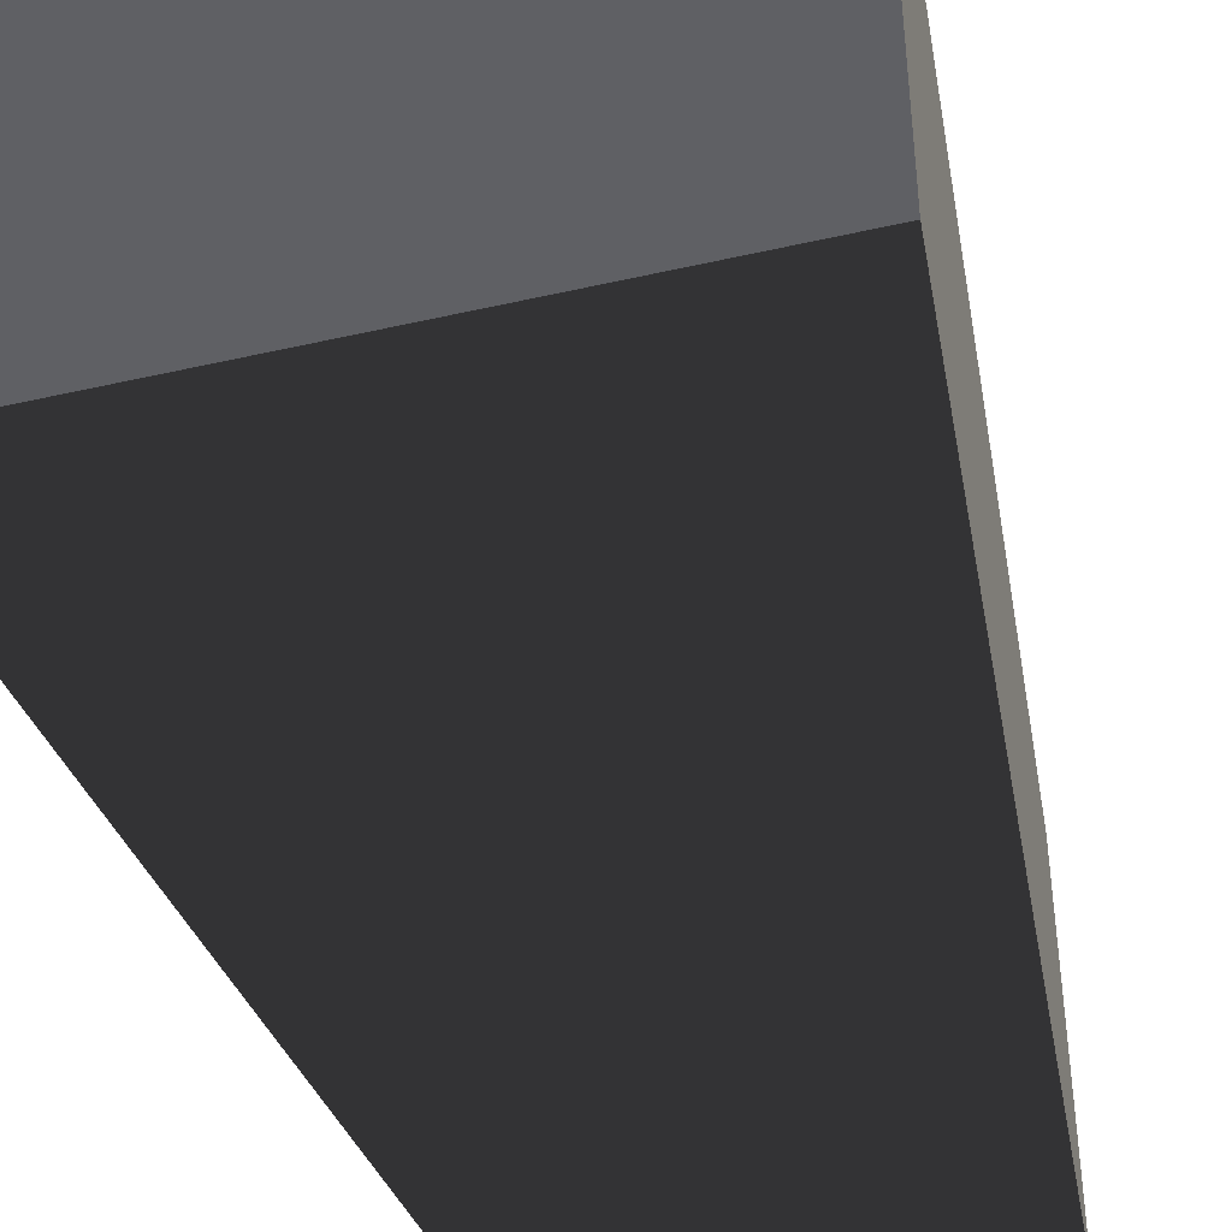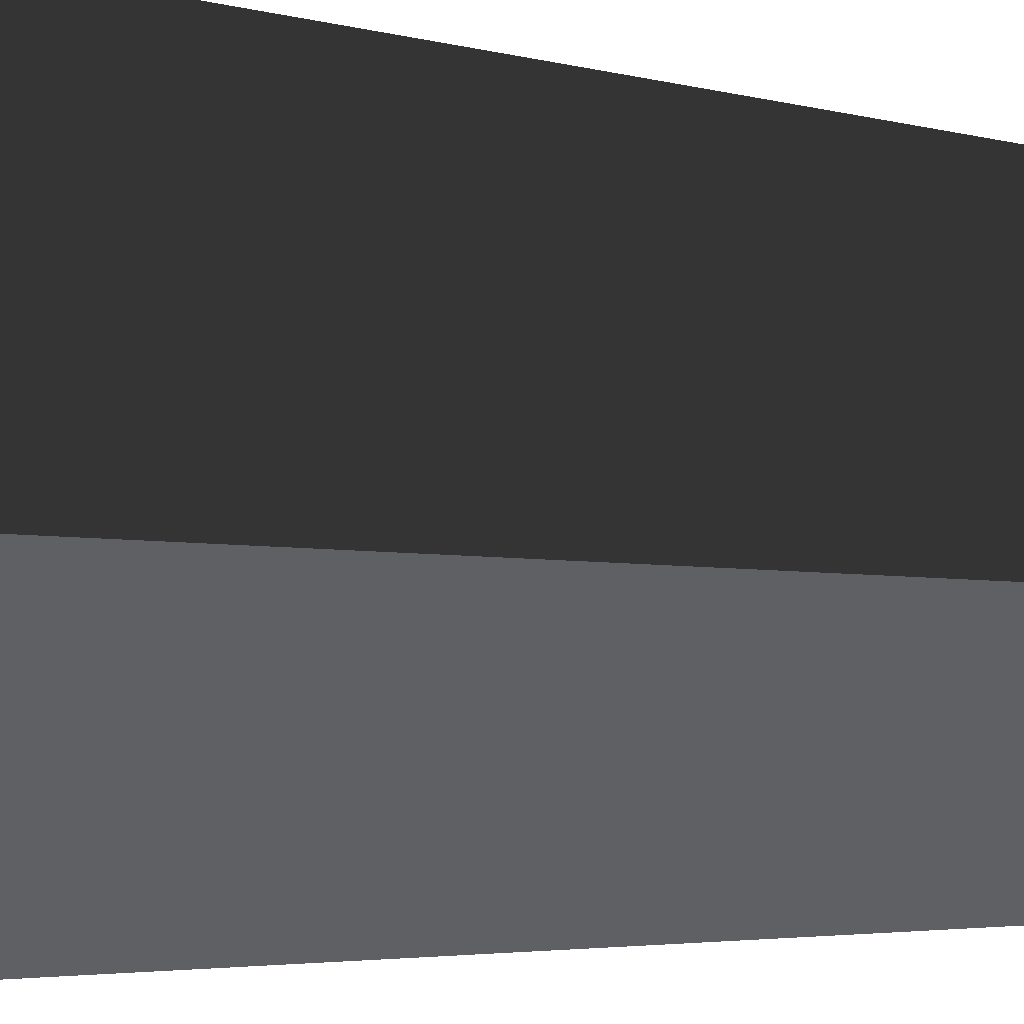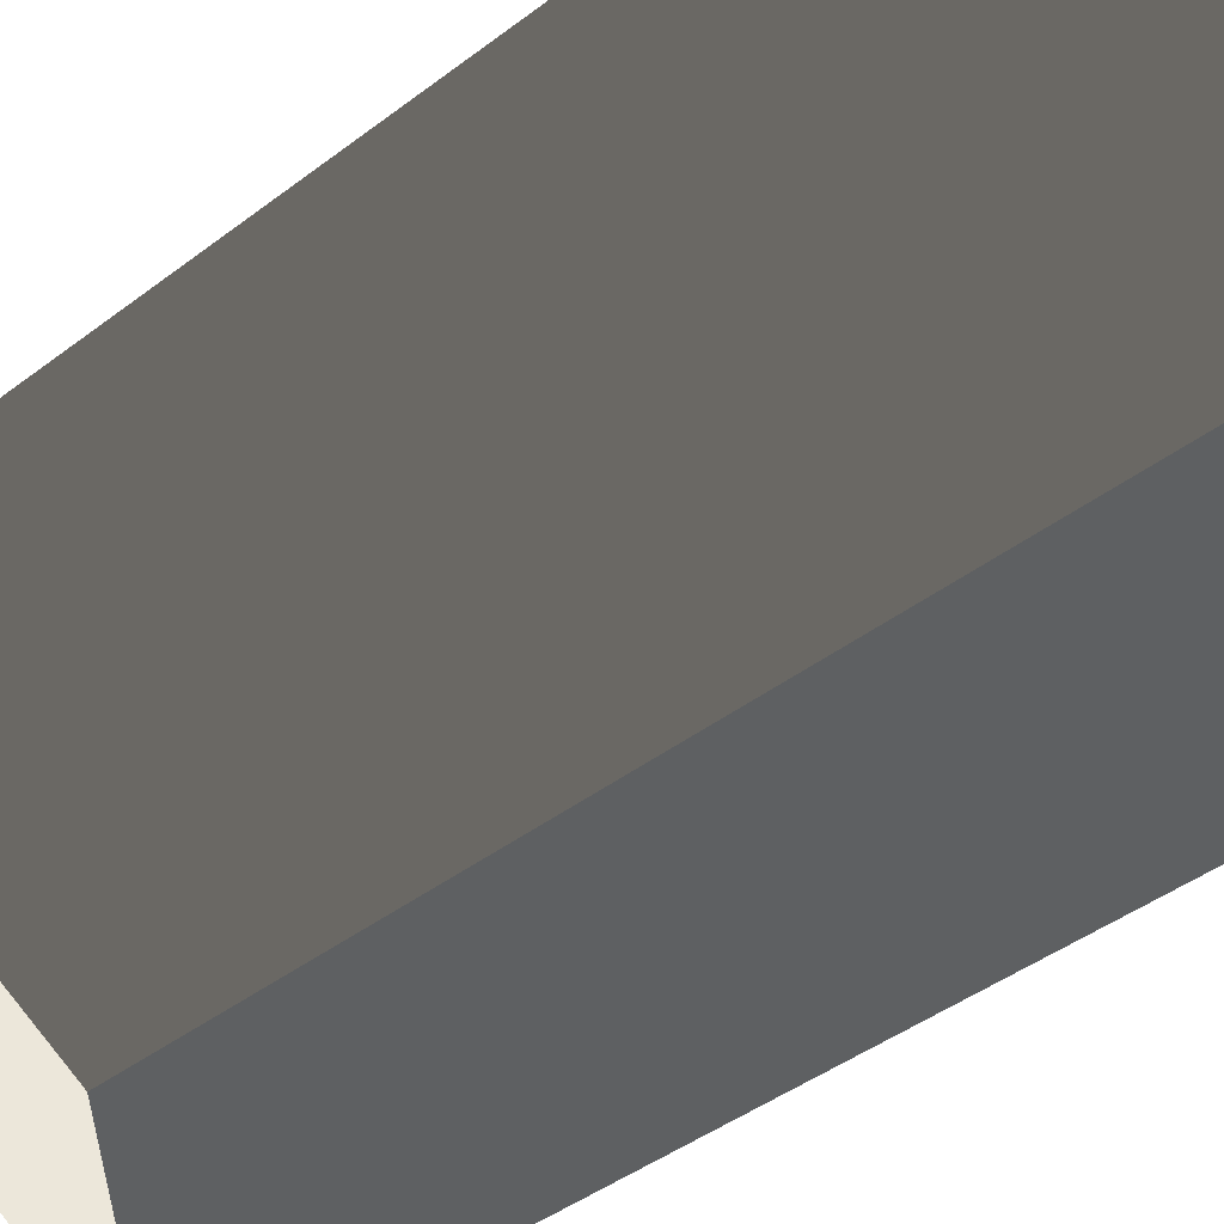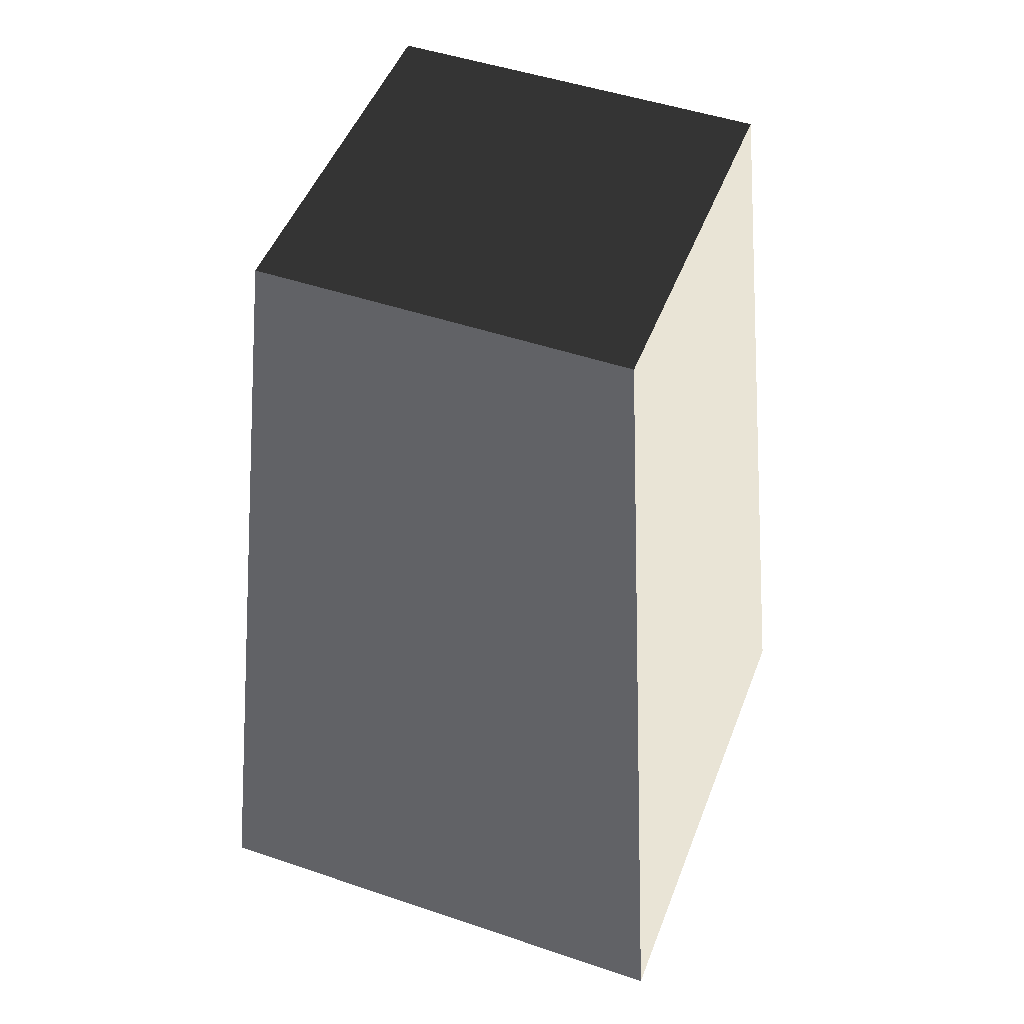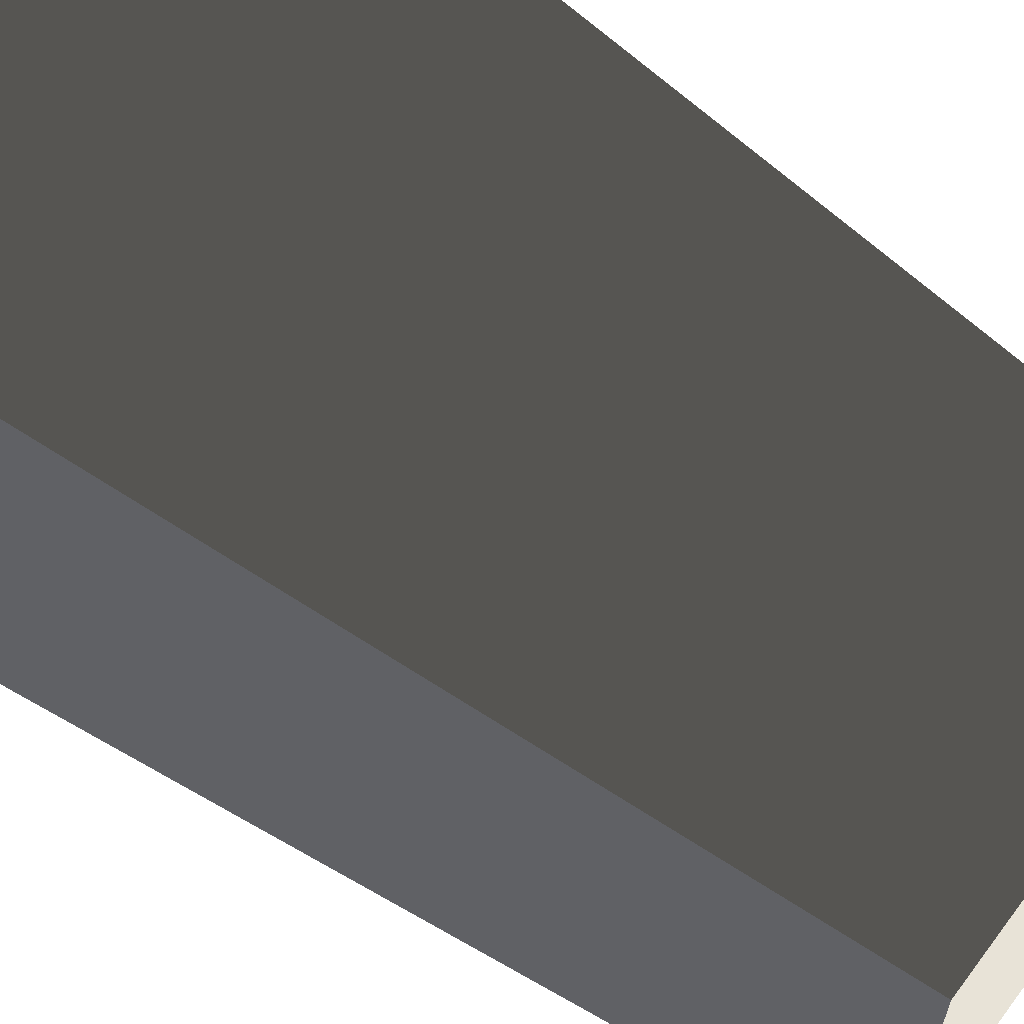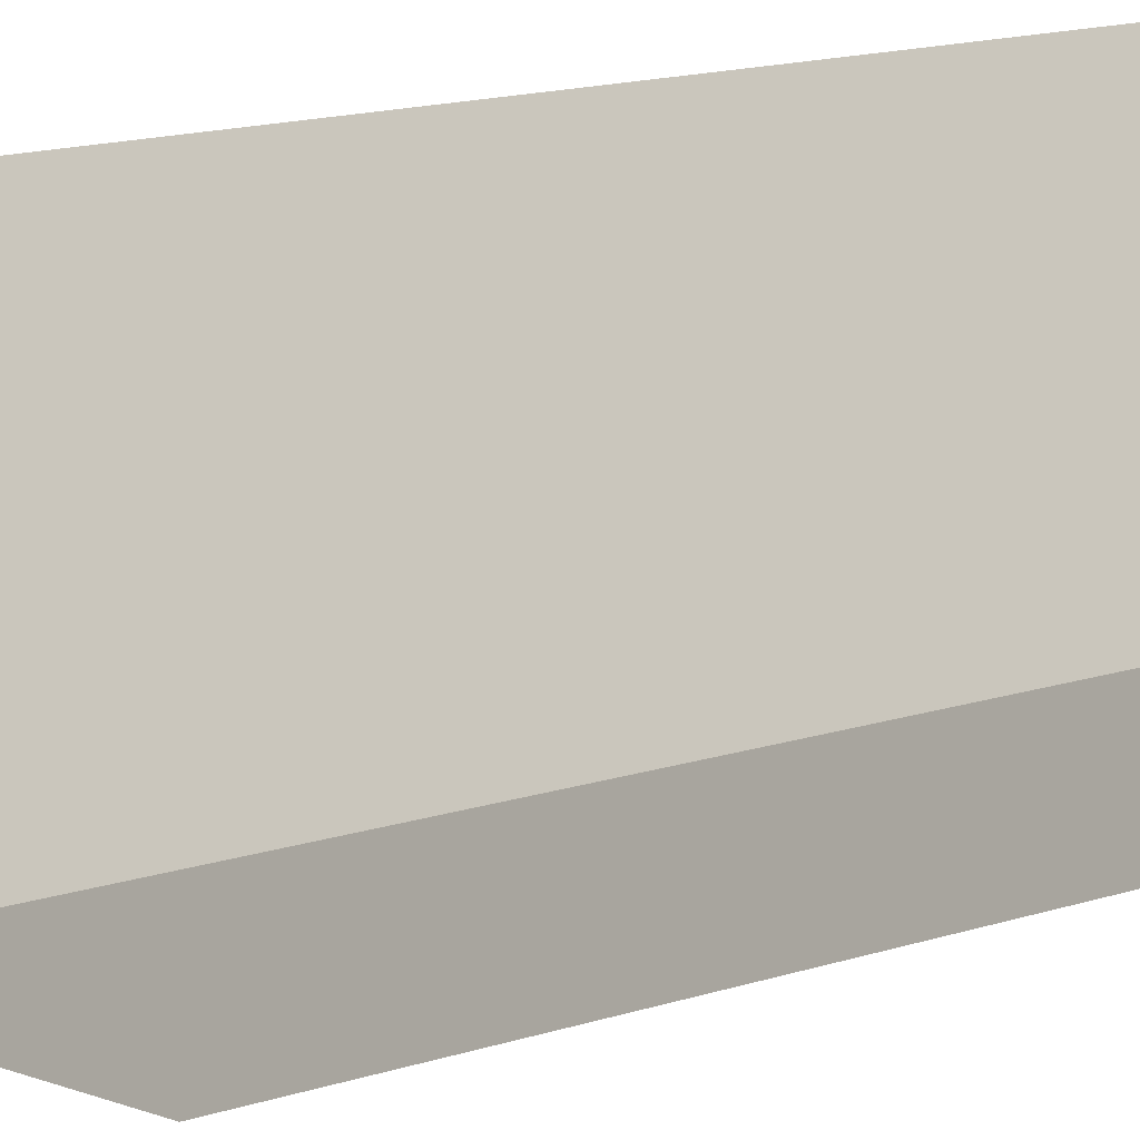
<metadata>
{"format":"obj","ext":"obj","renderer":"f3d","projection":"perspective","resolution":1024,"background":"white","views":[{"elev":-44.8,"azim":-165.1,"up":"+Y"},{"elev":50.0,"azim":-85.6,"up":"+Y"},{"elev":53.2,"azim":52.4,"up":"+Y"},{"elev":48.9,"azim":-69.4,"up":"+Z"},{"elev":62.1,"azim":-53.2,"up":"+Y"},{"elev":-19.7,"azim":-61.7,"up":"+Y"}]}
</metadata>
<code>
v -0.7875 -0.7875 -1.385
v -0.7875 0.7875 -1.385
v -0.5512 0.5512 1.385
v -0.5512 -0.5512 1.385
v -0.7875 0.7875 -1.385
v 0.7875 0.7875 -1.385
v 0.5512 0.5512 1.385
v -0.5512 0.5512 1.385
v 0.7875 0.7875 -1.385
v 0.7875 -0.7875 -1.385
v 0.5512 -0.5512 1.385
v 0.5512 0.5512 1.385
v 0.7875 -0.7875 -1.385
v -0.7875 -0.7875 -1.385
v -0.5512 -0.5512 1.385
v 0.5512 -0.5512 1.385
v -0.7875 0.7875 -1.385
v -0.7875 -0.7875 -1.385
v 0.7875 -0.7875 -1.385
v 0.7875 0.7875 -1.385
v 0.5512 0.5512 1.385
v 0.5512 -0.5512 1.385
v -0.5512 -0.5512 1.385
v -0.5512 0.5512 1.385
g Rock_Obj_(3)_1051_20
f 1 3 2
f 1 4 3
f 5 7 6
f 5 8 7
f 9 11 10
f 9 12 11
f 13 15 14
f 13 16 15
f 17 19 18
f 17 20 19
f 21 23 22
f 21 24 23

</code>
